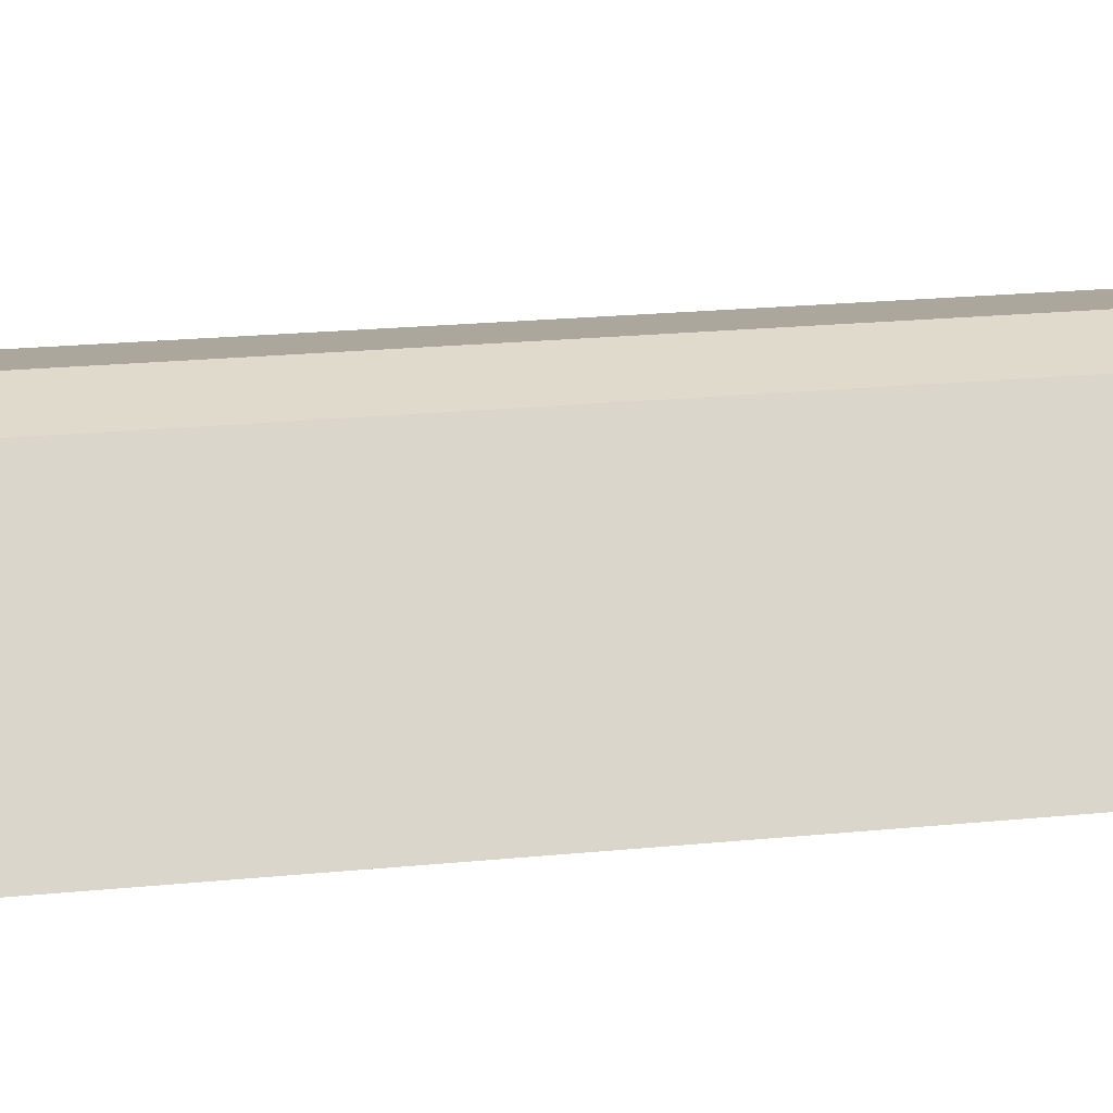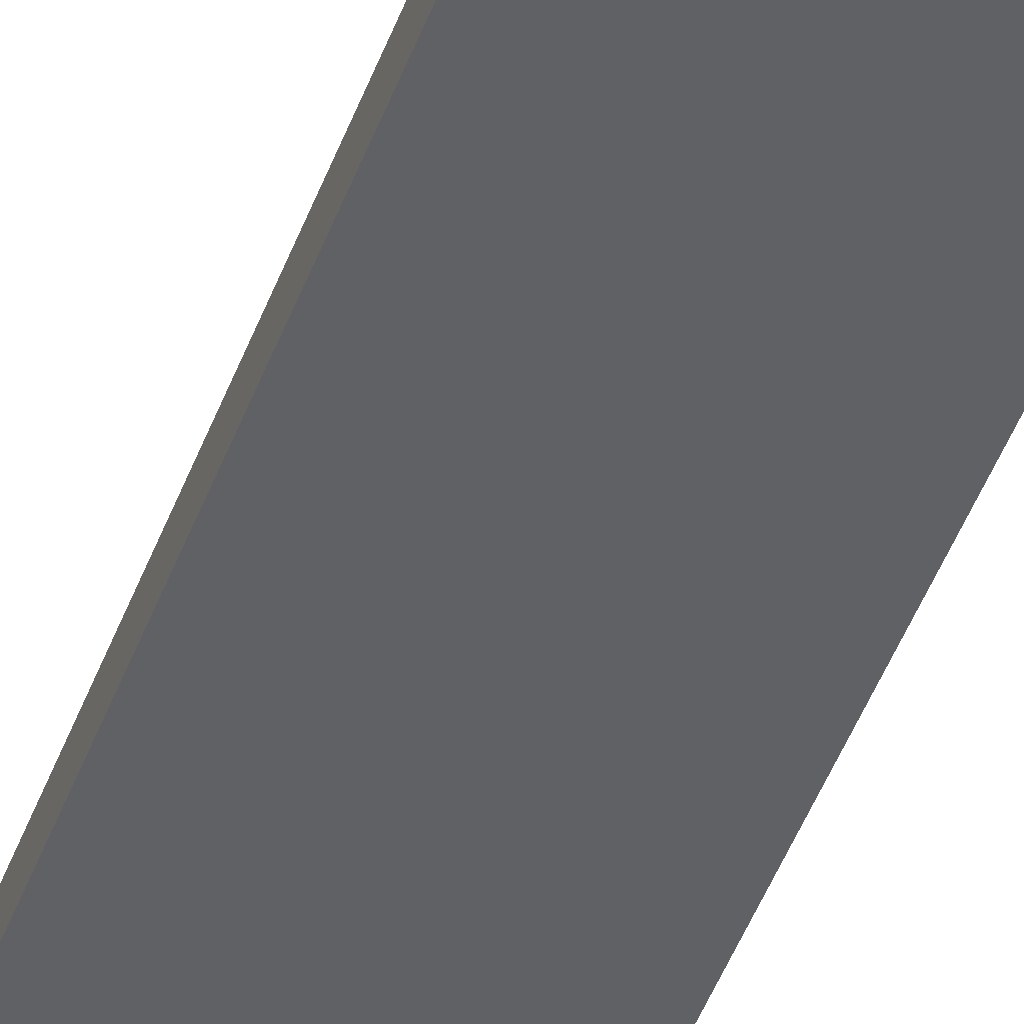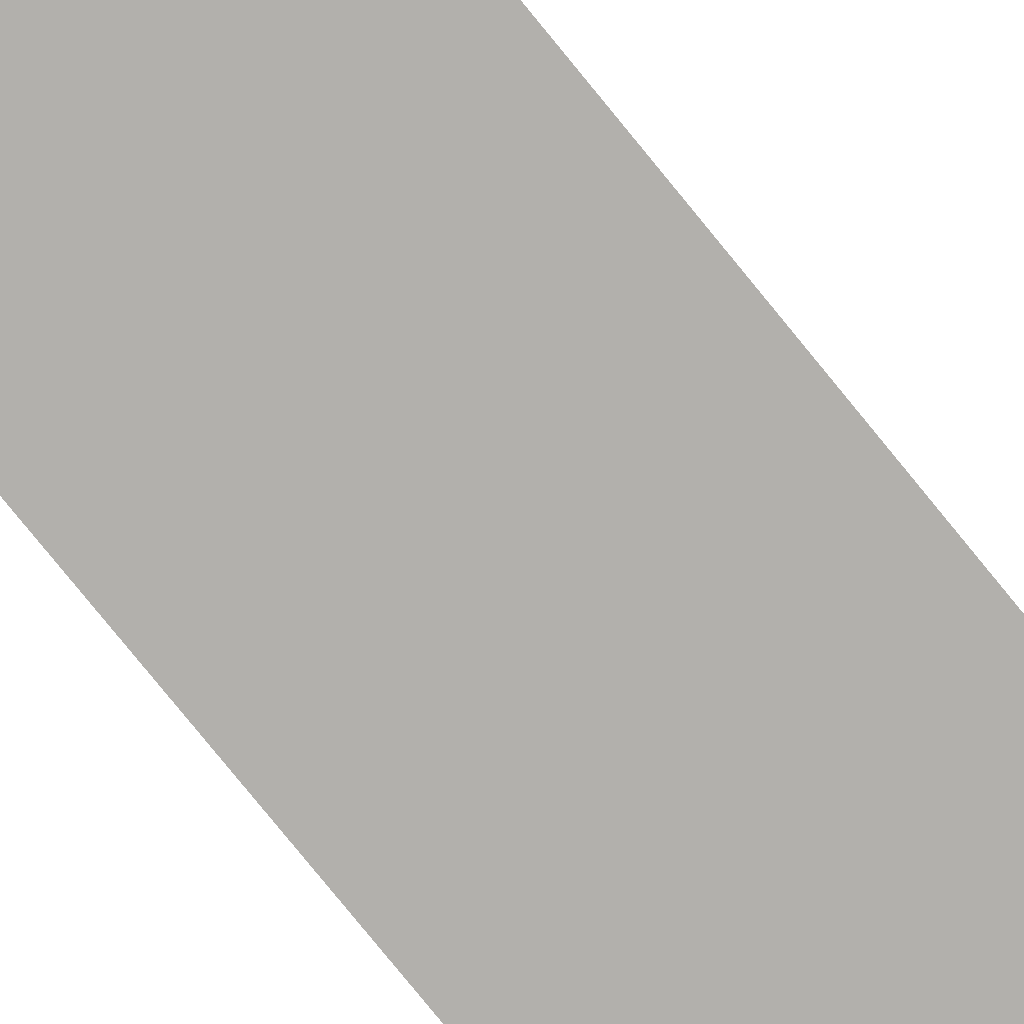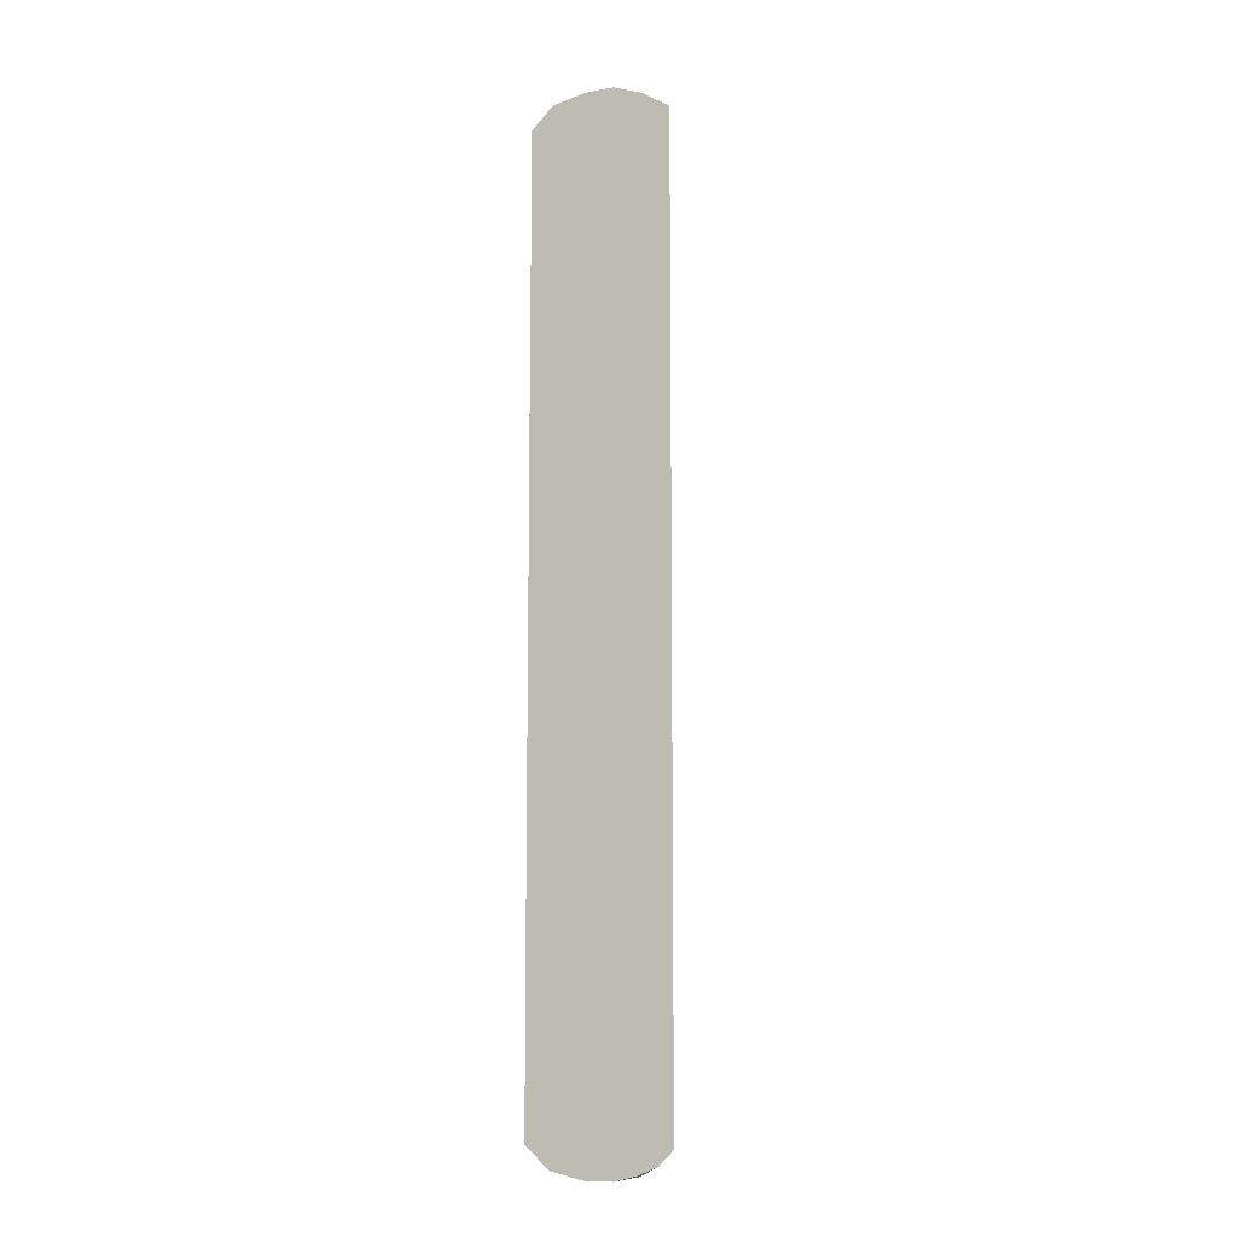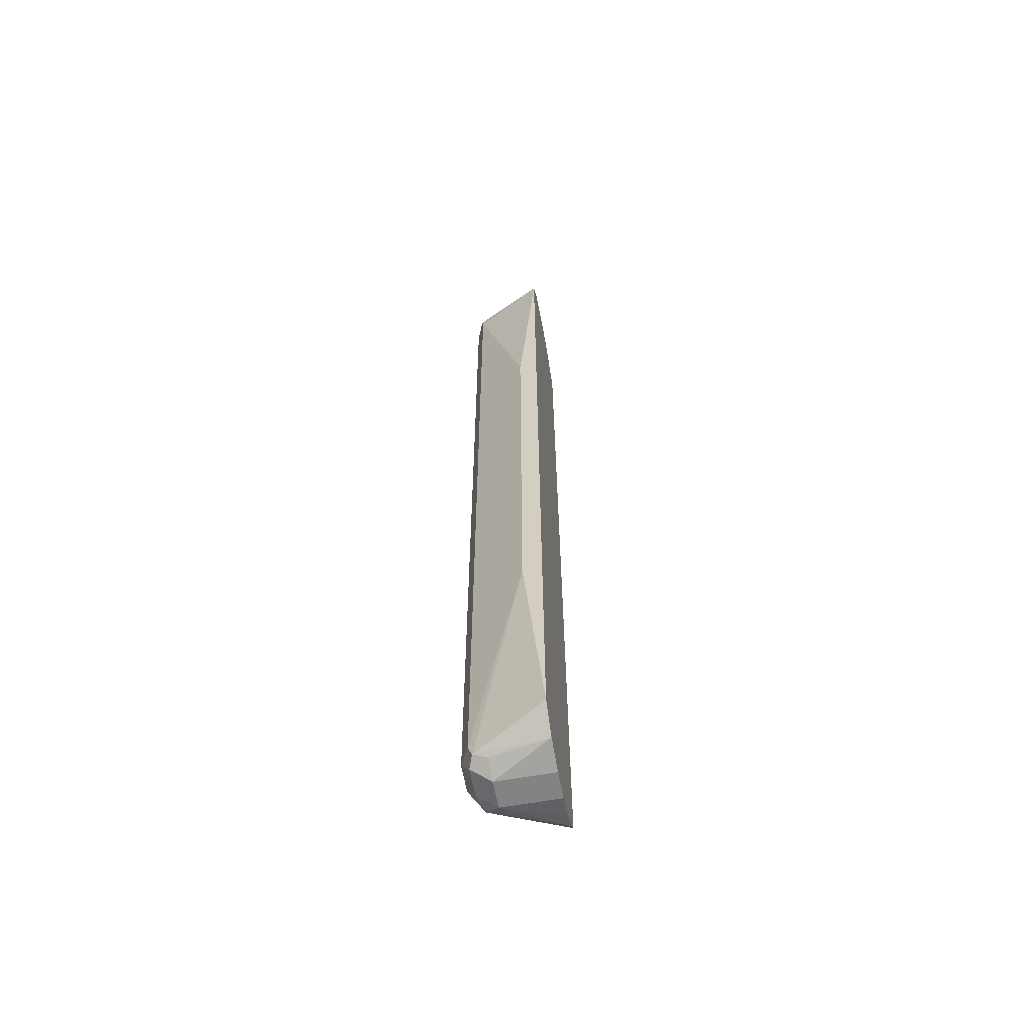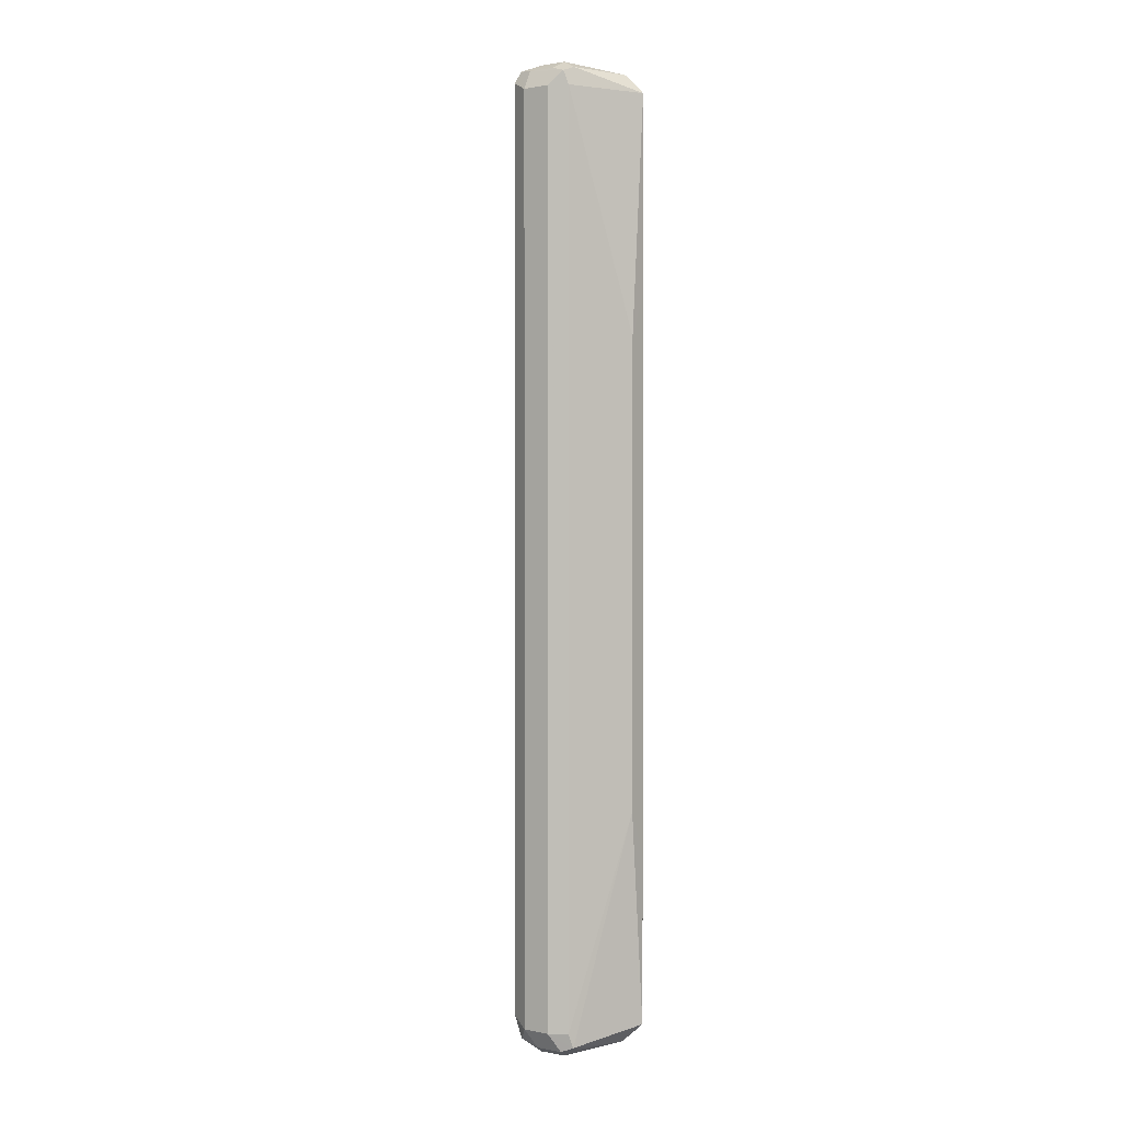
<metadata>
{"format":"obj","ext":"obj","renderer":"f3d","projection":"perspective","resolution":1024,"background":"white","views":[{"elev":8.4,"azim":66.2,"up":"+Y"},{"elev":-47.3,"azim":-19.9,"up":"+Y"},{"elev":-78.7,"azim":39.1,"up":"+Y"},{"elev":-10.0,"azim":24.5,"up":"+Z"},{"elev":-61.0,"azim":-79.6,"up":"+Z"},{"elev":1.2,"azim":-144.4,"up":"+Z"}]}
</metadata>
<code>
v -0.1669 -0.1784 0.2762
v -0.19 -0.2127 0.1275
v -0.1898 -0.2244 0.2762
v -0.19 -0.2244 0.1552
v -0.19 -0.2244 -0.1755
v -0.19 -0.2244 -0.1898
v -0.19 -0.2127 -0.1609
v -0.1898 -0.2244 -0.2934
v -0.1683 -0.1813 -0.3021
v -0.1669 -0.1784 -0.2935
v -0.1554 -0.1726 -0.2935
v -0.164 -0.1769 0.2848
v -0.1554 -0.1726 0.2762
v -0.1381 -0.1726 0.2762
v -0.1381 -0.1784 0.2877
v -0.1554 -0.1784 0.2877
v -0.1554 -0.1899 0.2934
v -0.1669 -0.1841 0.2877
v -0.1773 -0.2244 0.2887
v -0.1745 -0.2244 0.2896
v -0.1555 -0.2244 0.2934
v -0.1748 -0.2244 -0.3063
v -0.1669 -0.1899 -0.3049
v -0.1554 -0.1899 -0.3107
v -0.1611 -0.1784 -0.3049
v -0.1439 -0.1784 -0.3049
v -0.1381 -0.1726 -0.2935
v -0.1266 -0.1784 -0.2877
v -0.1295 -0.1813 -0.3021
v -0.1381 -0.1899 -0.3107
v -0.1381 -0.2244 -0.3107
v -0.1554 -0.2244 -0.3107
v -0.1036 -0.2244 -0.2934
v -0.1122 -0.2244 -0.302
v -0.1266 -0.1956 -0.3049
v -0.1243 -0.2244 -0.3072
v -0.1208 -0.1899 -0.2935
v -0.1036 -0.2244 0.2761
v -0.1266 -0.1784 0.2819
v -0.1295 -0.1813 0.2891
v -0.1209 -0.2244 0.287
v -0.1381 -0.2244 0.2934
v -0.1381 -0.1899 0.2934
f 36 30 34
f 35 34 30
f 31 33 22
f 35 30 29
f 35 29 34
f 34 29 33
f 36 31 30
f 34 33 31
f 31 24 30
f 32 22 24
f 32 24 31
f 26 30 24
f 26 29 30
f 26 27 29
f 36 34 31
f 27 14 28
f 27 28 29
f 32 31 22
f 37 33 29
f 40 17 43
f 37 39 38
f 13 14 11
f 22 33 38
f 21 22 38
f 42 21 38
f 42 43 21
f 21 43 17
f 15 40 14
f 15 16 40
f 37 38 33
f 16 17 40
f 41 43 42
f 41 42 38
f 41 38 40
f 40 38 39
f 40 39 14
f 14 39 28
f 37 29 28
f 37 28 39
f 41 40 43
f 11 14 27
f 19 22 21
f 25 11 27
f 12 18 17
f 12 17 16
f 12 16 15
f 12 15 14
f 12 14 13
f 12 13 11
f 10 11 9
f 10 9 7
f 7 9 8
f 7 8 6
f 7 6 2
f 2 6 5
f 4 2 5
f 4 5 3
f 4 3 2
f 2 3 1
f 25 9 11
f 12 3 18
f 12 1 3
f 12 11 10
f 10 7 1
f 12 10 1
f 25 26 24
f 25 24 9
f 23 9 24
f 23 24 22
f 23 22 9
f 6 8 5
f 19 3 5
f 22 8 9
f 19 8 22
f 25 27 26
f 20 19 21
f 20 21 17
f 20 17 19
f 19 17 18
f 19 18 3
f 7 2 1
f 19 5 8

</code>
